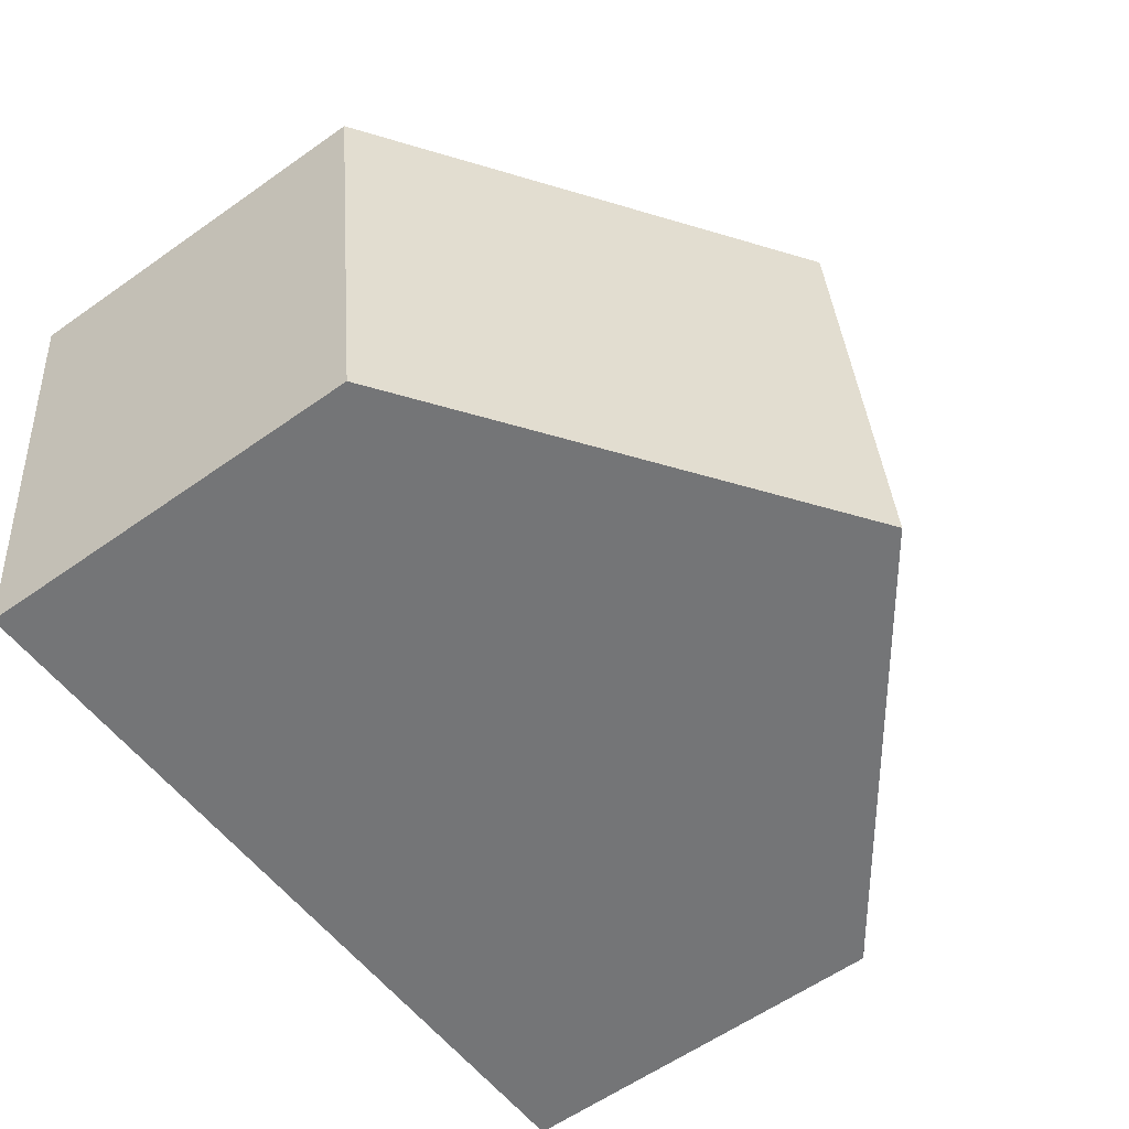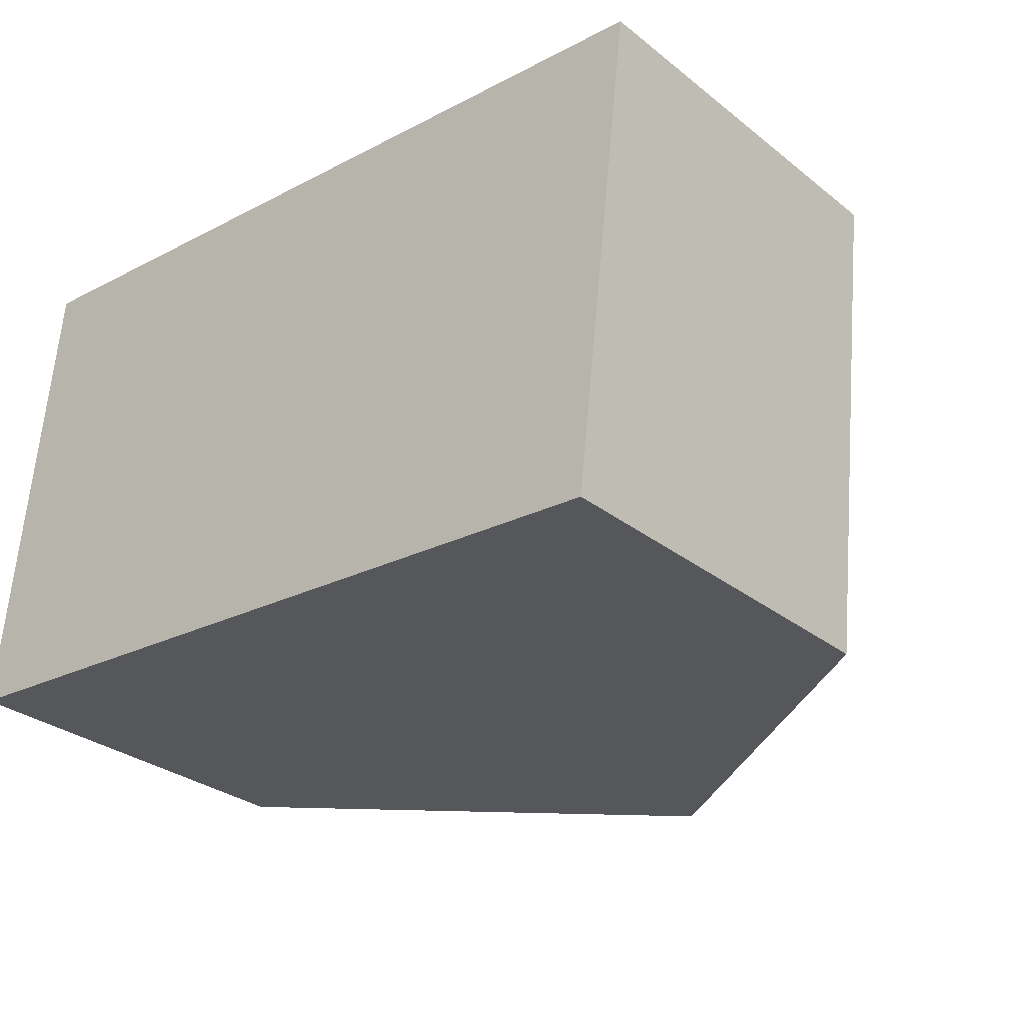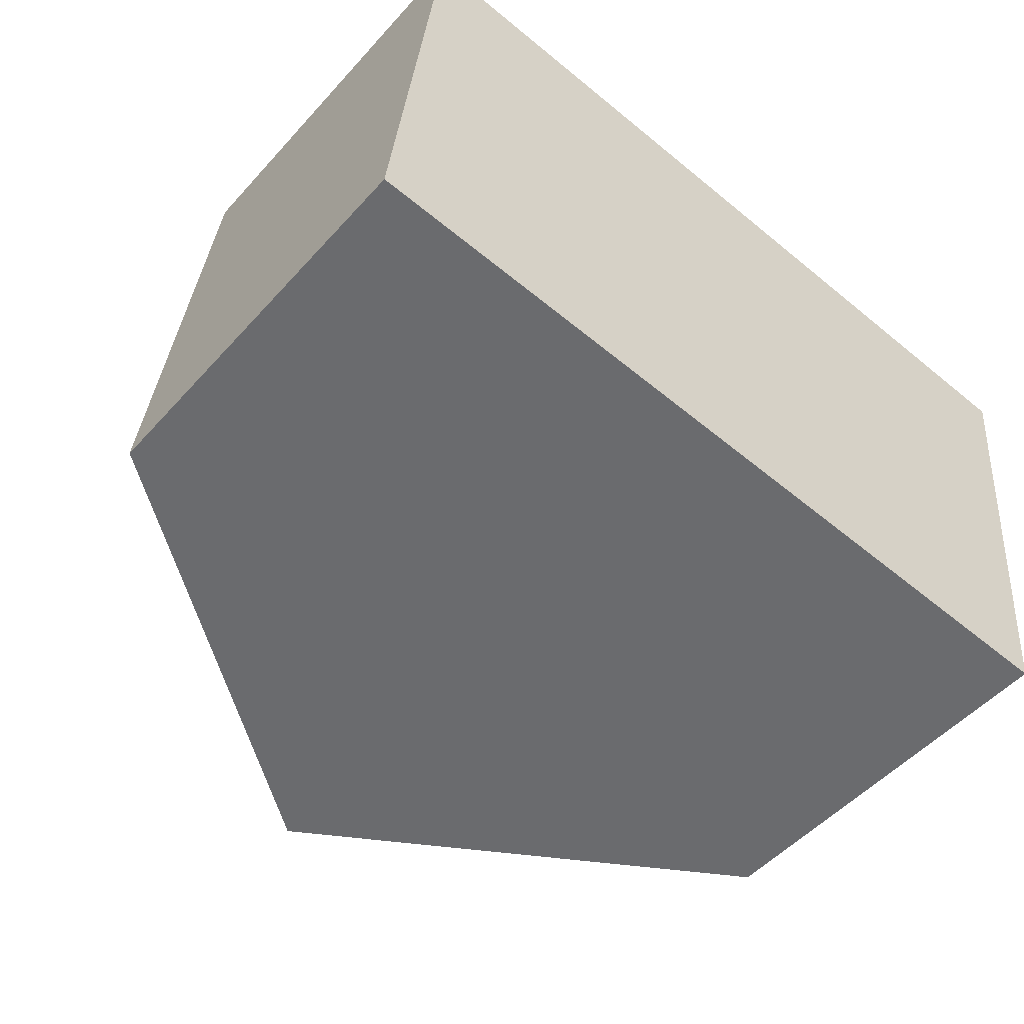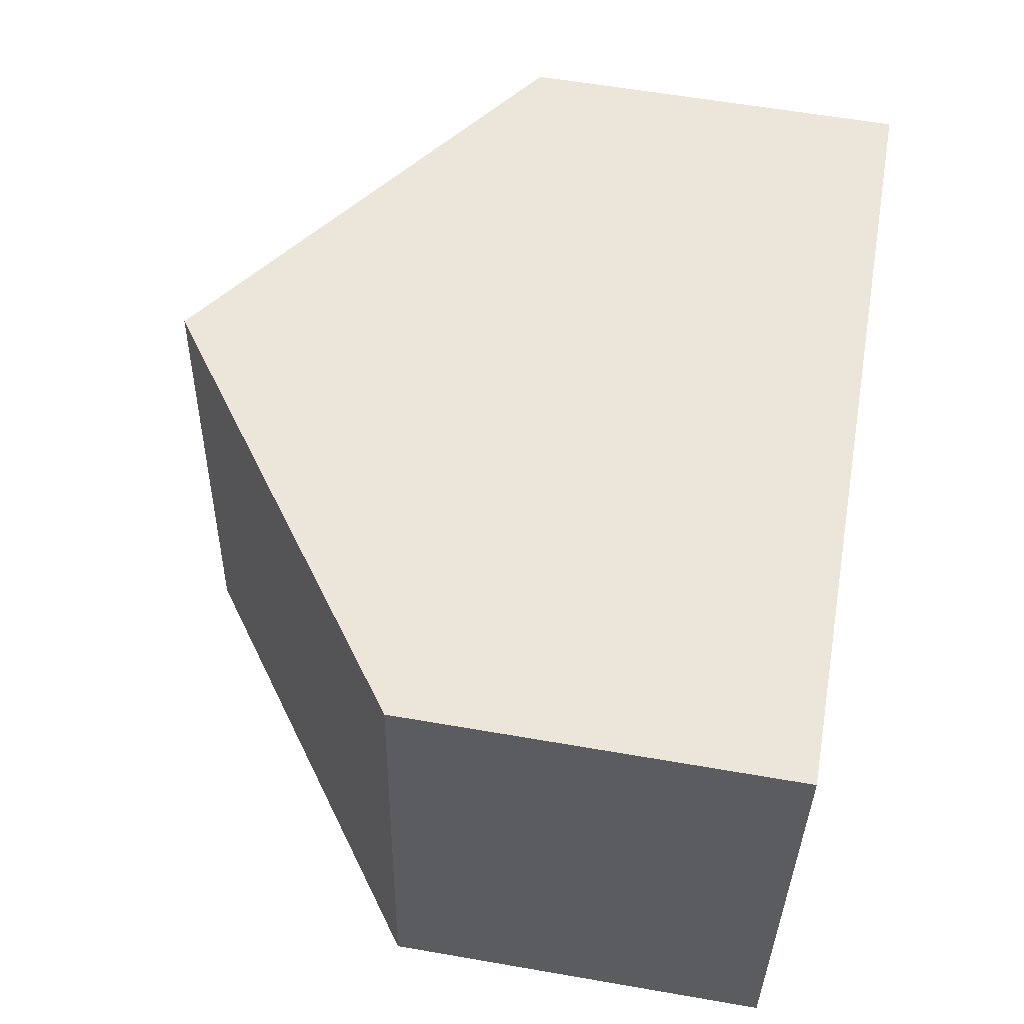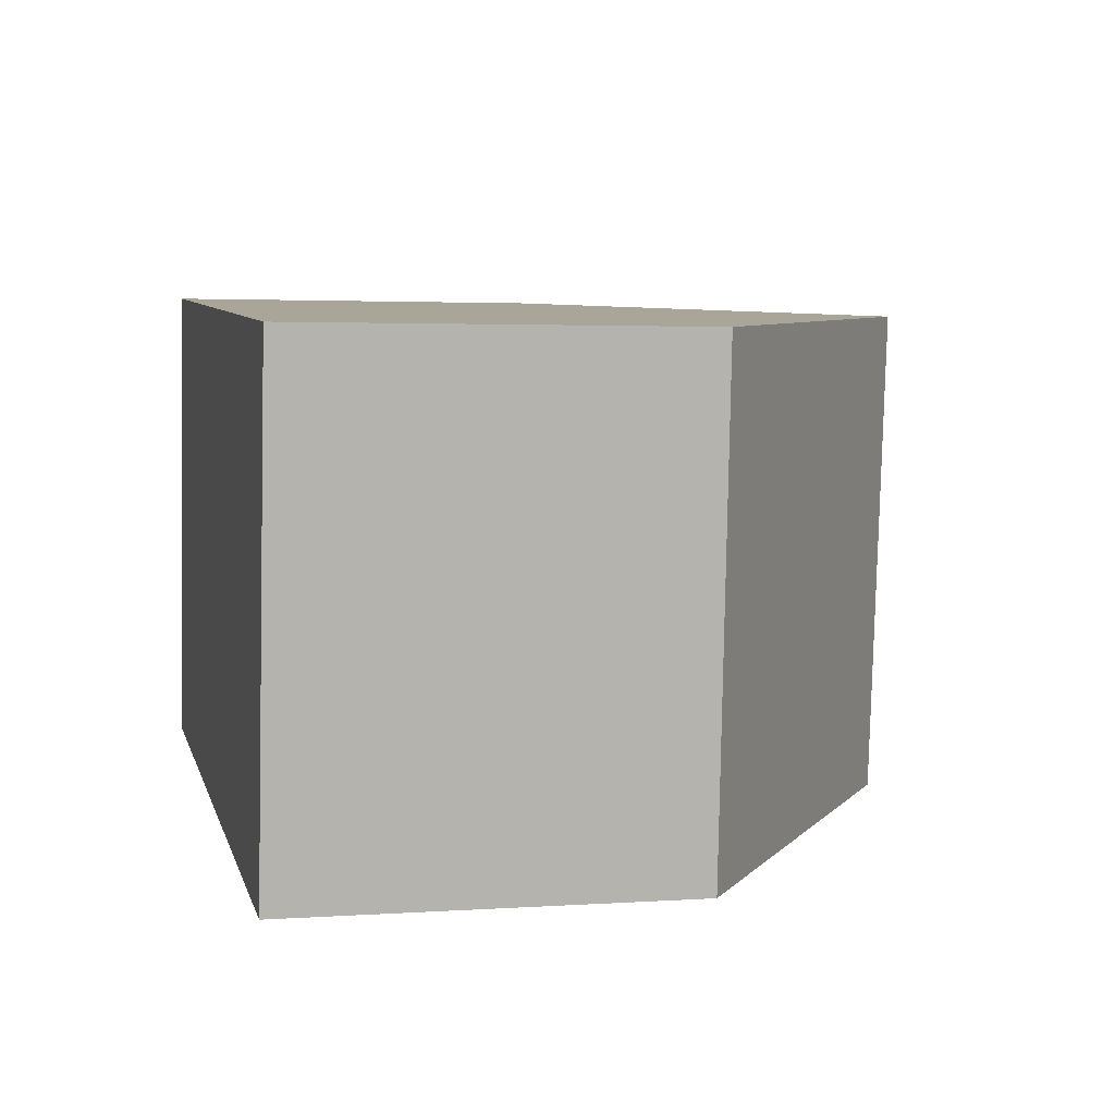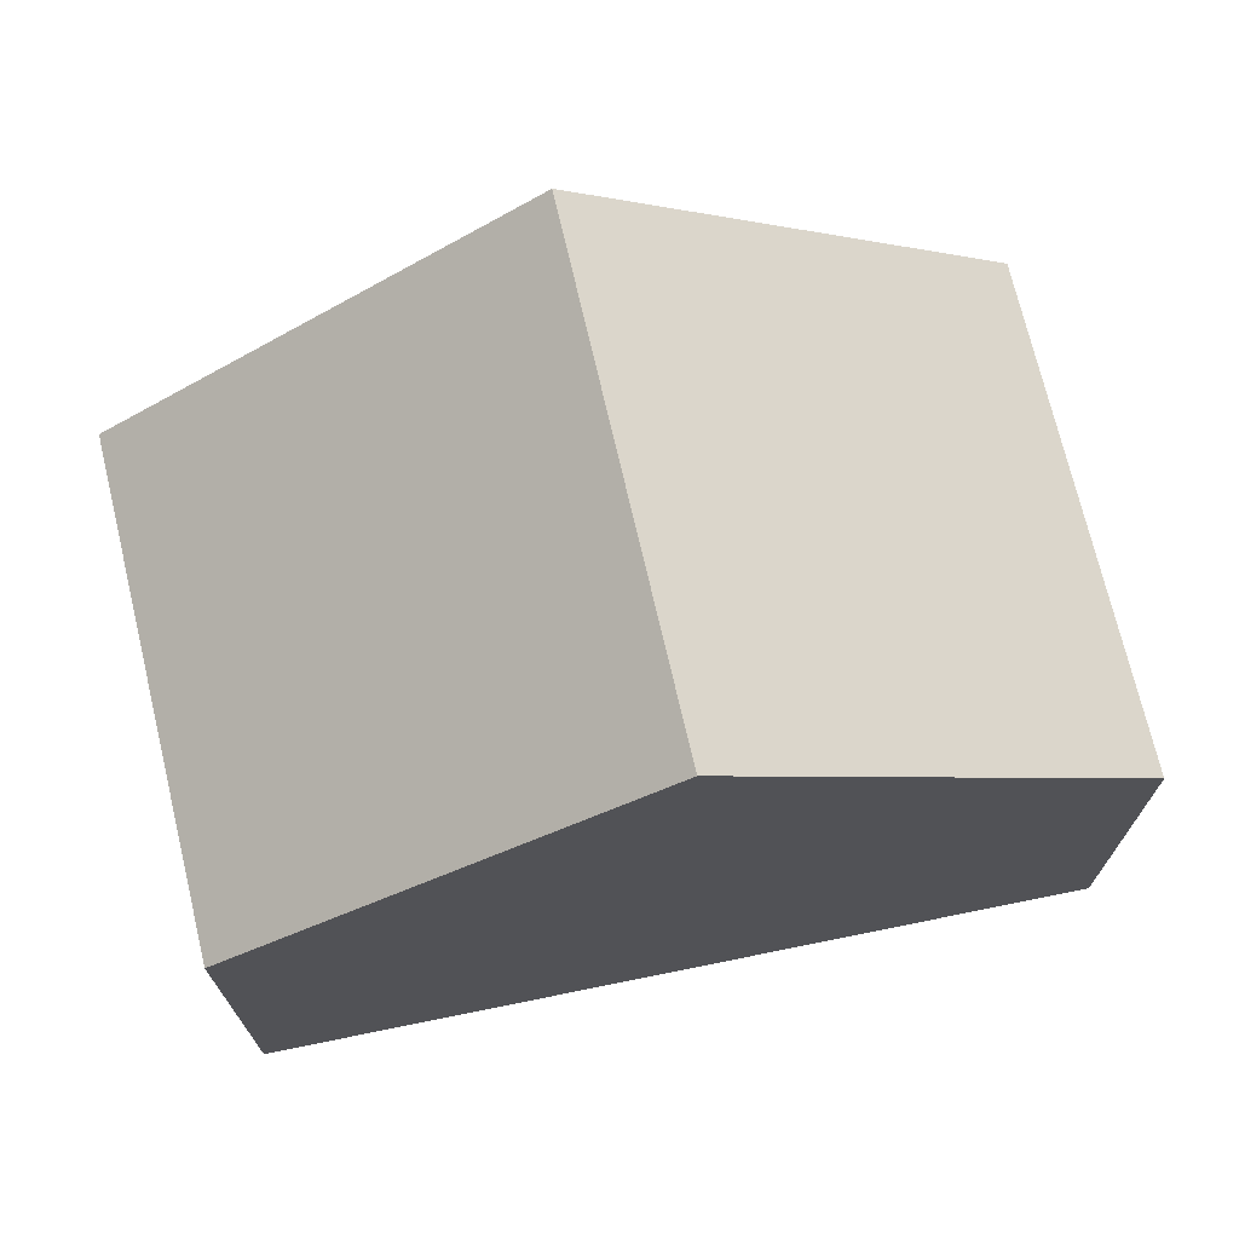
<metadata>
{"format":"obj","ext":"obj","renderer":"f3d","projection":"perspective","resolution":1024,"background":"white","views":[{"elev":-59.8,"azim":125.9,"up":"+Z"},{"elev":-29.9,"azim":41.3,"up":"+Z"},{"elev":-51.0,"azim":-40.3,"up":"+Z"},{"elev":59.9,"azim":-79.9,"up":"+Z"},{"elev":2.9,"azim":76.6,"up":"+Z"},{"elev":70.8,"azim":172.9,"up":"+Y"}]}
</metadata>
<code>
v  9.761 4.738 -0.753
v  5.504 8.237 5.506
v  10.46 4.665 5.118
v  4.909 8.237 -0.379
v  0.595 4.697 5.891
v  0 4.697 2.876e-16
v  0 0 0
v  0.595 -3.607e-16 5.891
v  5.504 -3.371e-16 5.506
v  10.46 -3.134e-16 5.118
v  9.761 4.611e-17 -0.753
v  4.909 2.321e-17 -0.379
g defaultobject
f 1 2 3
f 2 1 4
f 4 5 2
f 5 4 6
f 7 5 6
f 5 7 8
f 8 2 5
f 2 8 3
f 3 8 9
f 3 9 10
f 3 11 1
f 11 3 10
f 1 6 4
f 6 1 7
f 7 1 12
f 12 1 11
f 9 11 10
f 11 9 8
f 11 8 12
f 12 8 7

</code>
